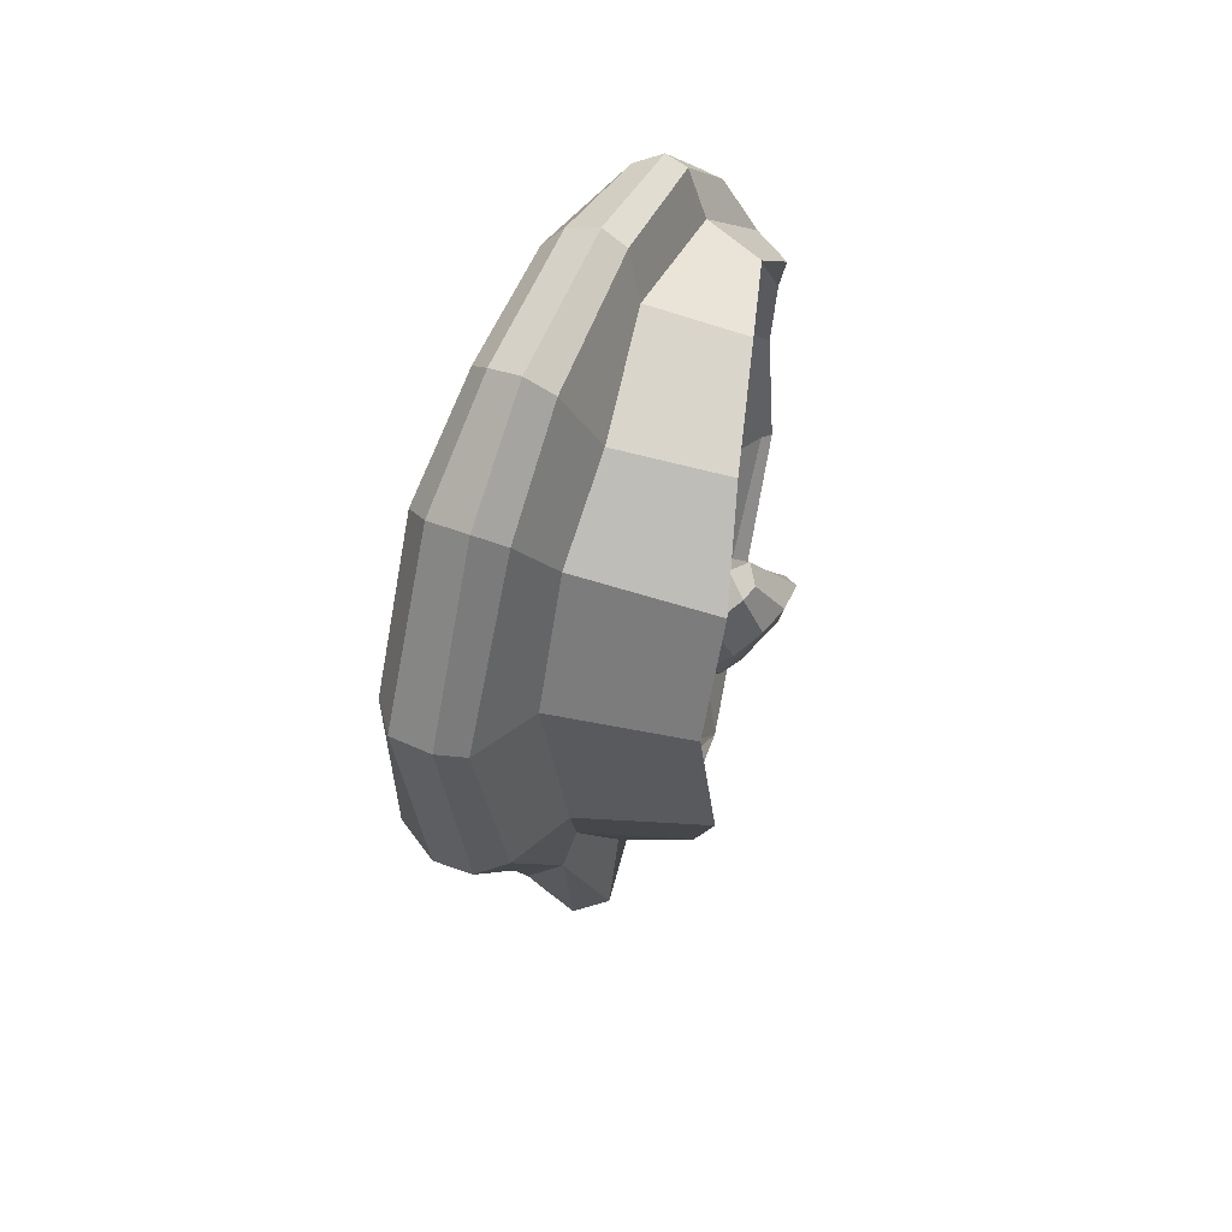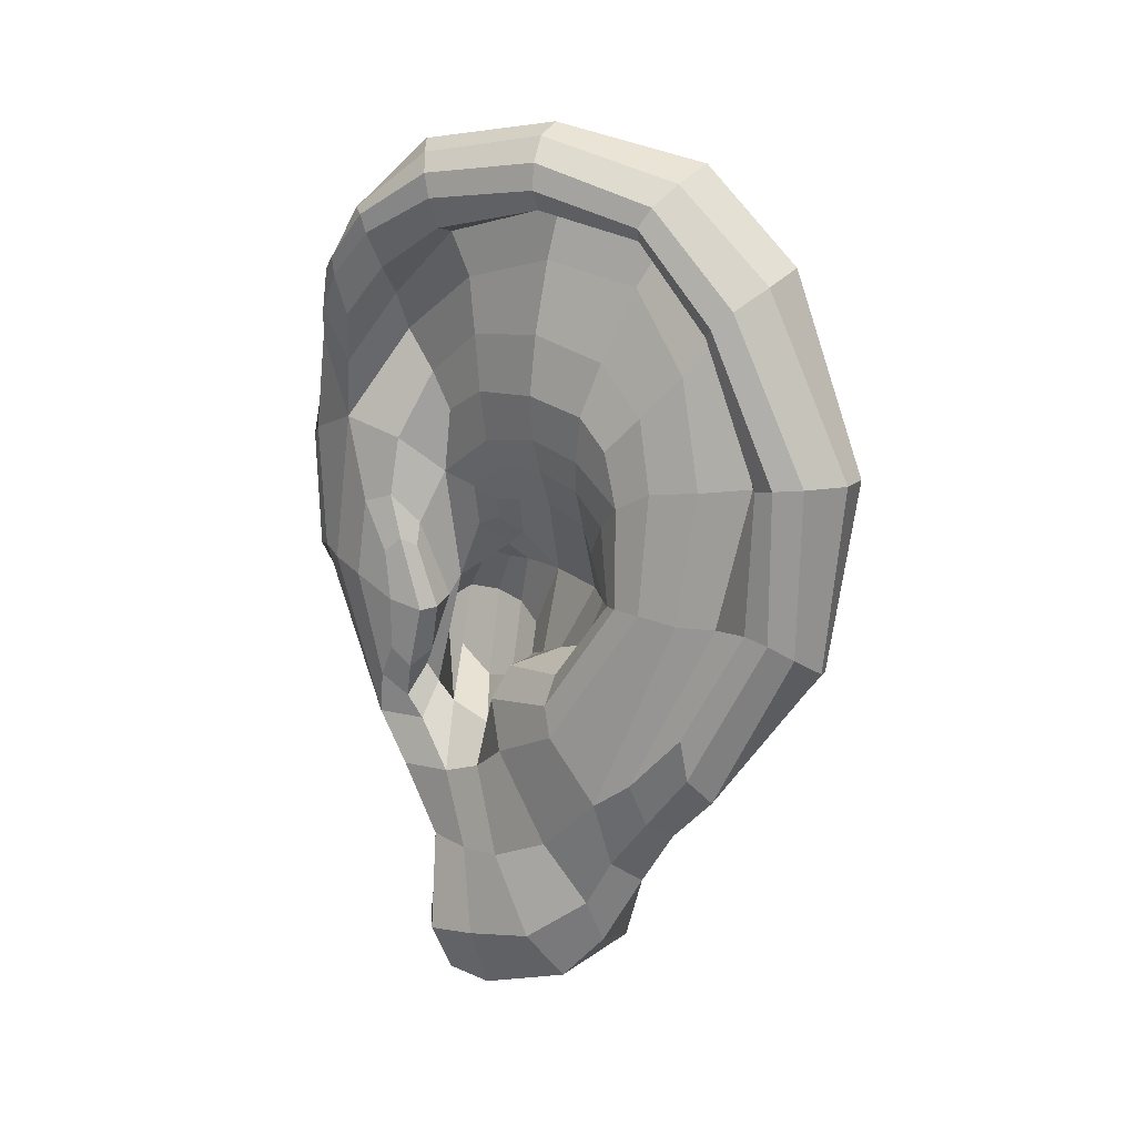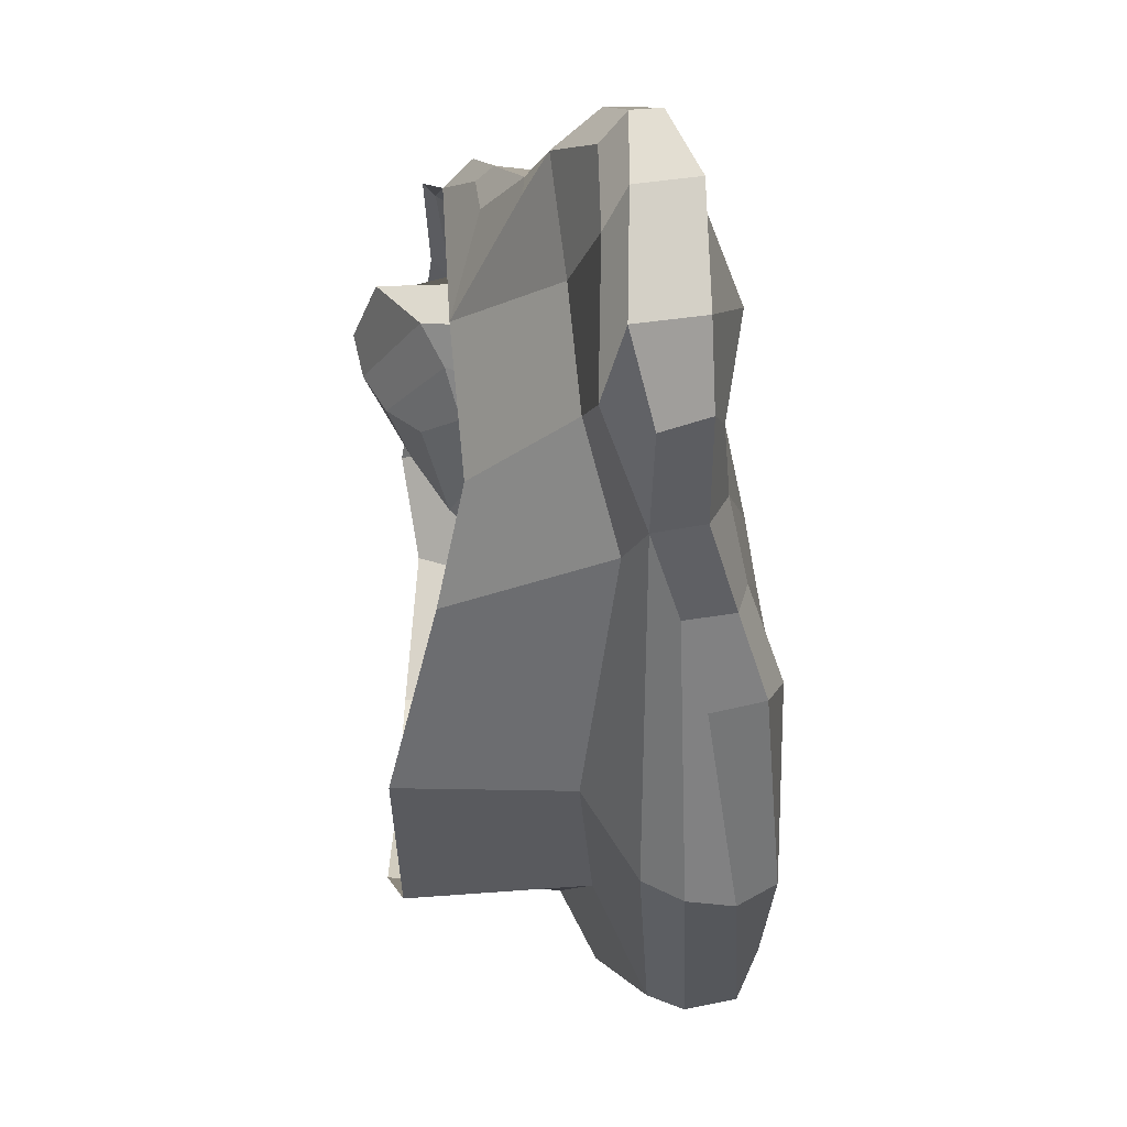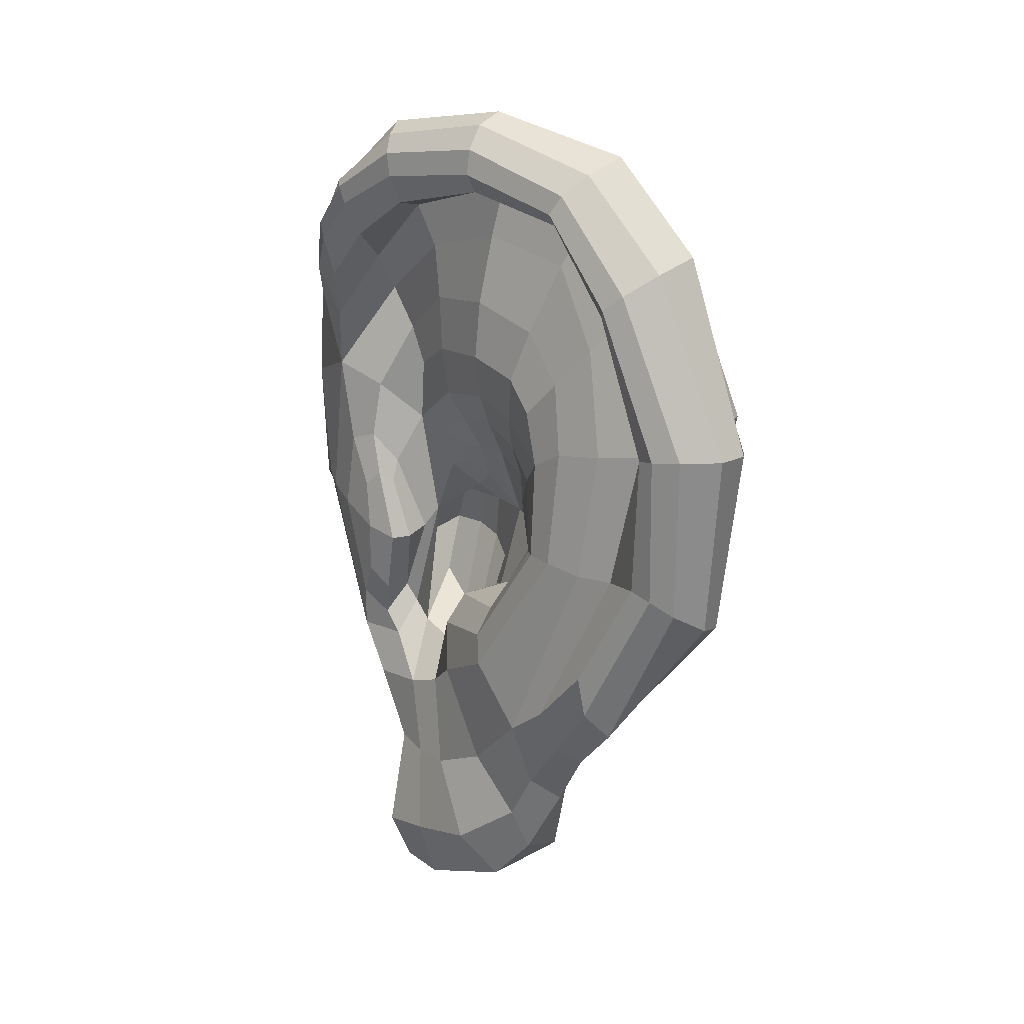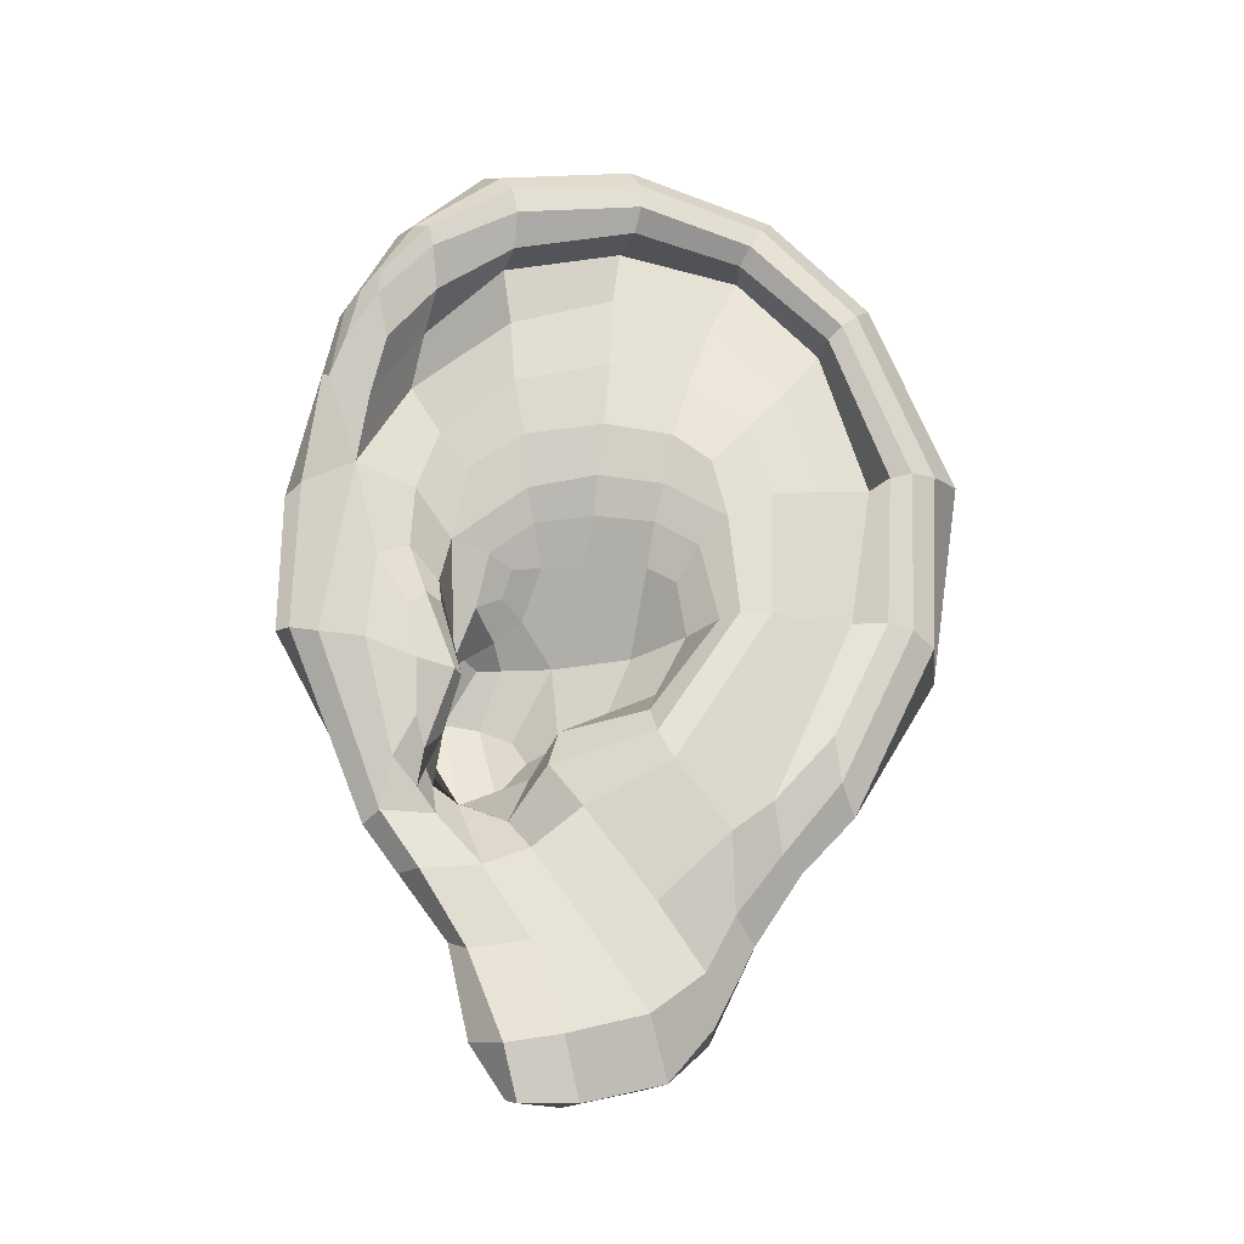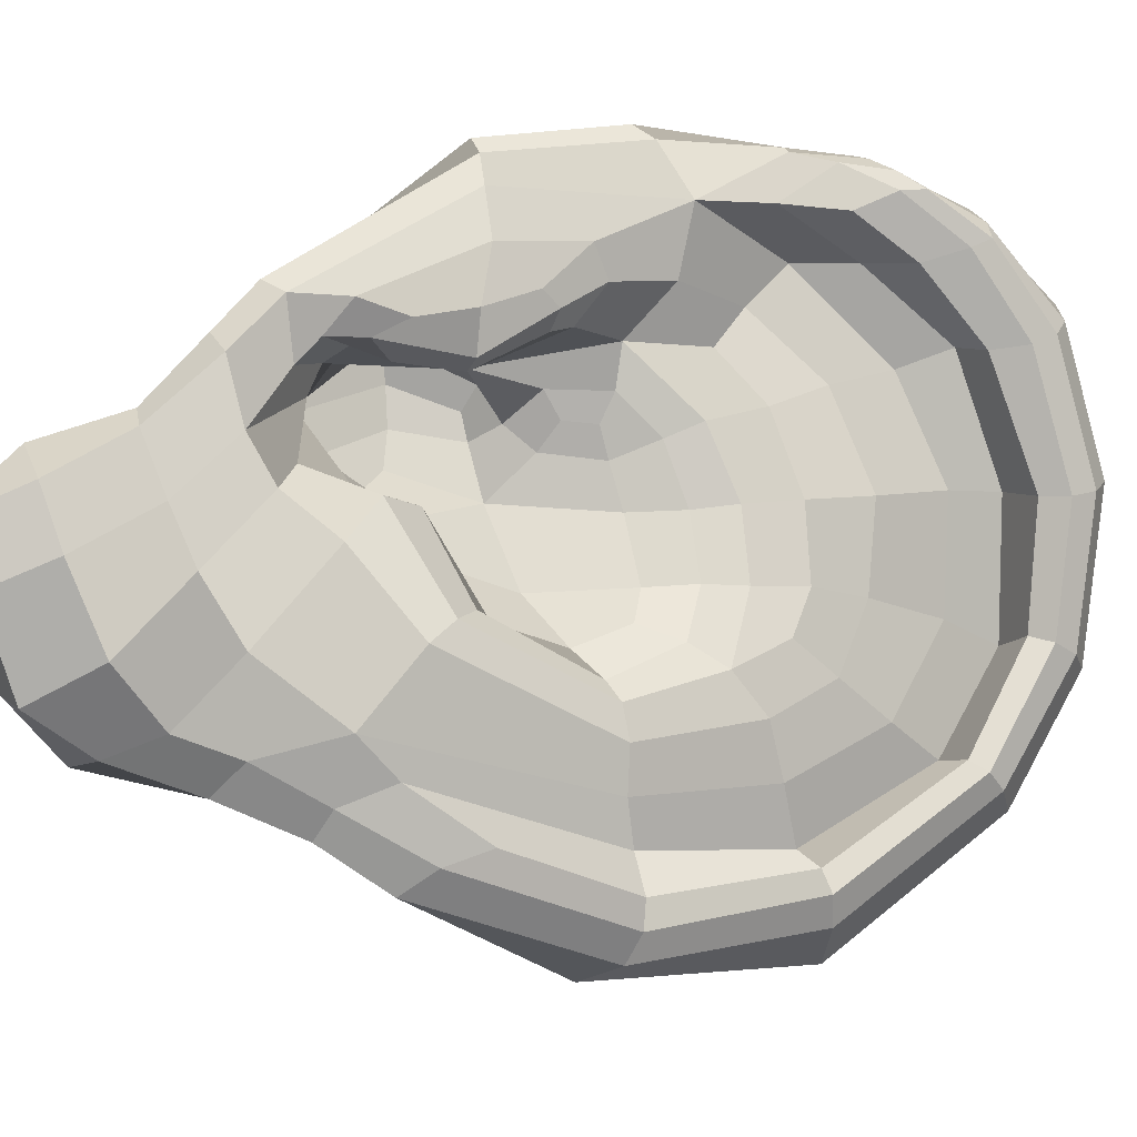
<metadata>
{"format":"obj","ext":"obj","renderer":"f3d","projection":"perspective","resolution":1024,"background":"white","views":[{"elev":47.8,"azim":-169.8,"up":"+Y"},{"elev":18.2,"azim":102.0,"up":"+Y"},{"elev":-21.7,"azim":-3.4,"up":"+Z"},{"elev":20.3,"azim":114.4,"up":"+Y"},{"elev":-17.2,"azim":59.9,"up":"+Y"},{"elev":20.1,"azim":64.2,"up":"+Z"}]}
</metadata>
<code>
g default1
v 7.34 5.704 0.2582
v 7.382 5.426 0.4343
v 7.361 5.649 0.5083
v 7.463 5.476 0.3278
v 7.4 5.421 0.4331
v 7.38 5.486 0.47
v 7.466 5.653 0.2749
v 7.374 5.659 0.4858
v 7.454 5.709 0.2855
v 7.391 5.743 0.4106
v 7.364 5.708 0.4525
v 7.426 5.439 0.3057
v 7.405 5.382 0.3268
v 7.445 5.426 0.3045
v 7.404 5.362 0.4113
v 7.443 5.658 0.1991
v 7.458 5.662 0.1947
v 7.429 5.753 0.2377
v 7.445 5.764 0.2314
v 7.386 5.81 0.4301
v 7.397 5.816 0.4307
v 7.376 5.772 0.475
v 7.387 5.778 0.4729
v 7.368 5.736 0.4945
v 7.375 5.737 0.4951
v 7.479 5.524 0.2795
v 7.471 5.487 0.2636
v 7.483 5.66 0.2444
v 7.488 5.664 0.22
v 7.472 5.733 0.2718
v 7.478 5.747 0.2578
v 7.415 5.772 0.4212
v 7.42 5.801 0.426
v 7.399 5.748 0.4563
v 7.407 5.777 0.4652
v 7.392 5.72 0.479
v 7.396 5.752 0.4853
v 7.447 5.524 0.3581
v 7.41 5.511 0.3966
v 7.376 5.495 0.4275
v 7.37 5.503 0.438
v 7.45 5.637 0.3196
v 7.431 5.656 0.3446
v 7.394 5.655 0.4017
v 7.371 5.63 0.4314
v 7.447 5.666 0.3263
v 7.435 5.681 0.3415
v 7.396 5.682 0.4045
v 7.378 5.667 0.4261
v 7.446 5.443 0.3589
v 7.421 5.424 0.4109
v 7.448 5.556 0.2096
v 7.432 5.558 0.2178
v 7.353 5.577 0.5083
v 7.365 5.573 0.4983
v 7.361 5.566 0.4259
v 7.346 5.578 0.4135
v 7.459 5.586 0.3183
v 7.47 5.583 0.2845
v 7.482 5.585 0.2477
v 7.485 5.574 0.222
v 7.393 5.531 0.4585
v 7.392 5.559 0.4589
v 7.389 5.586 0.4621
v 7.381 5.527 0.4384
v 7.388 5.555 0.4329
v 7.387 5.59 0.4441
v 7.405 5.365 0.3808
v 7.437 5.429 0.3888
v 7.385 5.486 0.4054
v 7.341 5.573 0.4017
v 7.412 5.661 0.3718
v 7.418 5.687 0.3717
v 7.348 5.501 0.4133
v 7.331 5.512 0.4338
v 7.322 5.547 0.4301
v 7.329 5.539 0.4432
v 7.326 5.547 0.4124
v 7.419 5.55 0.3426
v 7.399 5.54 0.3594
v 7.428 5.579 0.3302
v 7.429 5.606 0.3367
v 7.414 5.616 0.3444
v 7.365 5.595 0.3884
v 7.361 5.573 0.369
v 7.391 5.62 0.3676
v 7.381 5.619 0.3864
v 7.368 5.604 0.4016
v 7.376 5.617 0.4004
v 7.378 5.529 0.374
v 7.363 5.522 0.384
v 7.349 5.536 0.3847
v 7.423 5.381 0.3169
v 7.413 5.361 0.3453
v 7.443 5.387 0.3261
v 7.44 5.361 0.3496
v 7.413 5.35 0.3901
v 7.413 5.352 0.4186
v 7.437 5.35 0.3939
v 7.424 5.35 0.4186
v 7.393 5.575 0.3416
v 7.412 5.72 0.2582
v 7.421 5.645 0.2399
v 7.41 5.556 0.2508
v 7.419 5.467 0.3078
v 7.402 5.421 0.3407
v 7.396 5.405 0.383
v 7.389 5.383 0.4205
v 7.406 5.377 0.4346
v 7.429 5.376 0.4284
v 7.439 5.38 0.403
v 7.454 5.39 0.3671
v 7.449 5.411 0.3344
v 7.453 5.438 0.3202
v 7.479 5.502 0.2757
v 7.486 5.582 0.2355
v 7.489 5.663 0.2352
v 7.48 5.739 0.2684
v 7.422 5.789 0.4236
v 7.407 5.767 0.4624
v 7.393 5.741 0.4853
v 7.37 5.703 0.4999
v 7.36 5.708 0.4992
v 7.358 5.748 0.4701
v 7.377 5.785 0.4265
v 7.397 5.768 0.4183
v 7.381 5.731 0.4542
v 7.381 5.692 0.4825
v 7.381 5.72 0.4962
v 7.386 5.744 0.4917
v 7.399 5.779 0.4696
v 7.412 5.811 0.428
v 7.467 5.758 0.242
v 7.479 5.664 0.1997
v 7.467 5.562 0.2098
v 7.458 5.46 0.2858
v 7.463 5.468 0.2995
v 7.469 5.491 0.3078
v 7.474 5.584 0.2635
v 7.469 5.657 0.247
v 7.45 5.734 0.2626
v 7.38 5.612 0.4756
v 7.381 5.569 0.4807
v 7.386 5.511 0.4669
v 7.371 5.514 0.4442
v 7.373 5.558 0.4296
v 7.383 5.603 0.4434
v 7.432 5.709 0.3311
v 7.45 5.686 0.3075
v 7.46 5.649 0.3007
v 7.466 5.586 0.3046
v 7.454 5.509 0.3537
v 7.428 5.488 0.3879
v 7.41 5.47 0.4054
v 7.4 5.461 0.4261
v 7.383 5.499 0.4527
v 7.385 5.517 0.4503
v 7.396 5.555 0.4405
v 7.388 5.594 0.4532
v 7.383 5.618 0.4597
v 7.379 5.65 0.4557
v 7.368 5.686 0.4381
v 7.391 5.712 0.4081
v 7.419 5.719 0.3685
v 7.434 5.537 0.3551
v 7.403 5.529 0.3875
v 7.382 5.509 0.3923
v 7.357 5.505 0.3976
v 7.335 5.543 0.3967
v 7.346 5.573 0.3902
v 7.355 5.584 0.3991
v 7.364 5.598 0.4139
v 7.377 5.624 0.4133
v 7.388 5.639 0.3948
v 7.405 5.642 0.3697
v 7.424 5.638 0.3459
v 7.439 5.624 0.3294
v 7.449 5.584 0.3241
v 7.413 5.758 0.3634
v 7.409 5.786 0.3575
v 7.435 5.786 0.3633
v 7.443 5.797 0.3643
v 7.441 5.811 0.3638
v 7.43 5.823 0.3627
v 7.413 5.828 0.3588
v 7.401 5.82 0.3574
v 7.396 5.787 0.3614
v 7.428 5.748 0.314
v 7.427 5.776 0.2971
v 7.449 5.775 0.3094
v 7.458 5.783 0.3085
v 7.458 5.793 0.3013
v 7.448 5.804 0.2899
v 7.431 5.811 0.2786
v 7.417 5.8 0.2815
v 7.4 5.762 0.2944
v 7.348 5.575 0.513
v 7.352 5.642 0.5132
v 7.342 5.737 0.4623
v 7.346 5.776 0.3606
v 7.35 5.766 0.4256
v 7.343 5.744 0.3037
v 7.346 5.648 0.2341
v 7.34 5.563 0.2529
v 7.355 5.491 0.2965
v 7.364 5.468 0.3359
v 7.358 5.459 0.3933
v 7.348 5.692 0.498
v 7.366 5.482 0.4722
v 7.355 5.493 0.466
v 7.386 5.486 0.4436
v 7.389 5.459 0.4533
v 7.373 5.459 0.4564
v 7.381 5.411 0.4195
v 7.439 5.465 0.2843
v 7.451 5.493 0.2602
v 7.368 5.453 0.4352
v 7.366 5.467 0.4543
g ears_pCube1 ears_pCube1SmoothProxyGroup pCube1SmoothProxyGroup_pCube1SmoothProxyGroup pCube1SmoothProxyGroup_pCube1SmoothProxyGroup_pCube1SmoothProxyGroup_pCube1SmoothProxyGroup polySurface1
f 81 101 80 79
f 76 77 40 75
f 83 101 81 82
f 87 84 85 86
f 89 88 84 87
f 47 43 42 46
f 48 44 72 73
f 48 49 45 44
f 106 206 205 105
f 214 207 107 108
f 54 197 210 209
f 103 203 1 102
f 187 200 201 125
f 93 95 96 94
f 12 53 52 215
f 97 99 100 98
f 5 212 213 2
f 6 55 54 209
f 17 52 53 16
f 54 55 8 3
f 18 19 17 16
f 20 21 185 186
f 20 22 23 21
f 22 24 25 23
f 205 204 104 105
f 115 116 60 26
f 2 109 110 5
f 28 60 116 117
f 118 30 28 117
f 119 32 181 182
f 120 34 32 119
f 3 8 122 123
f 121 36 34 120
f 138 139 59 4
f 137 138 4 114
f 7 59 139 140
f 134 135 52 17
f 9 7 140 141
f 17 19 133 134
f 10 179 180 126
f 185 21 132 184
f 126 127 11 10
f 23 131 132 21
f 127 128 8 11
f 25 130 131 23
f 8 128 129 122
f 157 158 63 62
f 59 151 152 4
f 51 69 154 155
f 148 149 9 188
f 149 150 7 9
f 63 143 144 62
f 142 143 63 64
f 145 146 66 65
f 66 146 147 67
f 107 207 206 106
f 97 94 96 99
f 69 50 153 154
f 101 85 90 80
f 85 101 83 86
f 72 43 47 73
f 70 74 75 40
f 90 85 92 91
f 77 56 41 40
f 56 77 76 57
f 57 76 78 71
f 74 78 76 75
f 39 38 165 166
f 58 178 165 38
f 177 178 58 42
f 42 43 176 177
f 57 71 170 171
f 72 44 174 175
f 171 172 56 57
f 45 173 174 44
f 56 172 173 45
f 39 166 167 70
f 175 176 43 72
f 168 169 78 74
f 167 168 74 70
f 78 169 170 71
f 13 12 93 94
f 14 95 93 12
f 15 68 97 98
f 2 214 108 109
f 68 13 94 97
f 103 102 18 16
f 53 104 103 16
f 104 53 12 105
f 106 105 12 13
f 106 13 68 107
f 108 107 68 15
f 109 108 15 98
f 100 110 109 98
f 111 110 100 99
f 96 112 111 99
f 113 112 96 95
f 14 114 113 95
f 137 114 14 136
f 61 116 115 27
f 116 61 29 117
f 118 117 29 31
f 182 191 192 183
f 119 182 183 33
f 35 120 119 33
f 37 121 120 35
f 129 121 37 130
f 25 122 129 130
f 122 25 24 123
f 123 24 22 124
f 124 22 20 125
f 187 125 20 186
f 126 180 181 32
f 127 126 32 34
f 128 127 34 36
f 129 128 36 121
f 35 131 130 37
f 33 132 131 35
f 183 184 132 33
f 29 134 133 31
f 29 61 135 134
f 115 137 136 27
f 26 138 137 115
f 60 139 138 26
f 139 60 28 140
f 141 140 28 30
f 64 63 158 159
f 159 160 142 64
f 8 161 162 11
f 11 162 163 10
f 164 179 10 163
f 150 151 59 7
f 4 152 153 50
f 112 113 50 69
f 155 212 5 51
f 144 156 157 62
f 204 203 103 104
f 55 143 142 8
f 143 55 6 144
f 41 56 146 145
f 146 56 45 147
f 160 161 8 142
f 47 148 164 73
f 148 47 46 149
f 46 42 150 149
f 42 58 151 150
f 151 58 38 152
f 38 39 153 152
f 39 70 154 153
f 154 70 40 155
f 40 41 211 155
f 156 145 65 157
f 65 66 158 157
f 158 66 67 159
f 67 147 160 159
f 147 45 161 160
f 161 45 49 162
f 162 49 48 163
f 48 73 164 163
f 166 165 79 80
f 166 80 90 167
f 91 168 167 90
f 92 169 168 91
f 169 92 85 170
f 171 170 85 84
f 88 172 171 84
f 172 88 89 173
f 173 89 87 174
f 175 174 87 86
f 86 83 176 175
f 177 176 83 82
f 82 81 178 177
f 178 81 79 165
f 148 188 179 164
f 180 179 188 189
f 190 181 180 189
f 182 181 190 191
f 193 184 183 192
f 194 185 184 193
f 186 185 194 195
f 196 187 186 195
f 202 200 187 196
f 189 188 9 141
f 189 141 30 190
f 190 30 118 191
f 192 191 118 31
f 31 133 193 192
f 19 194 193 133
f 194 19 18 195
f 102 196 195 18
f 102 1 202 196
f 198 197 54 3
f 123 208 198 3
f 125 201 199 124
f 124 199 208 123
f 211 41 145 156
f 6 211 156 144
f 155 211 6 212
f 213 212 6 209
f 4 50 113 114
f 112 69 51 111
f 111 51 5 110
f 210 207 217 218
f 52 135 216 215
f 136 14 12 215
f 27 216 135 61
f 136 215 216 27
f 2 217 207 214
f 218 217 2 213
f 210 218 213 209

</code>
